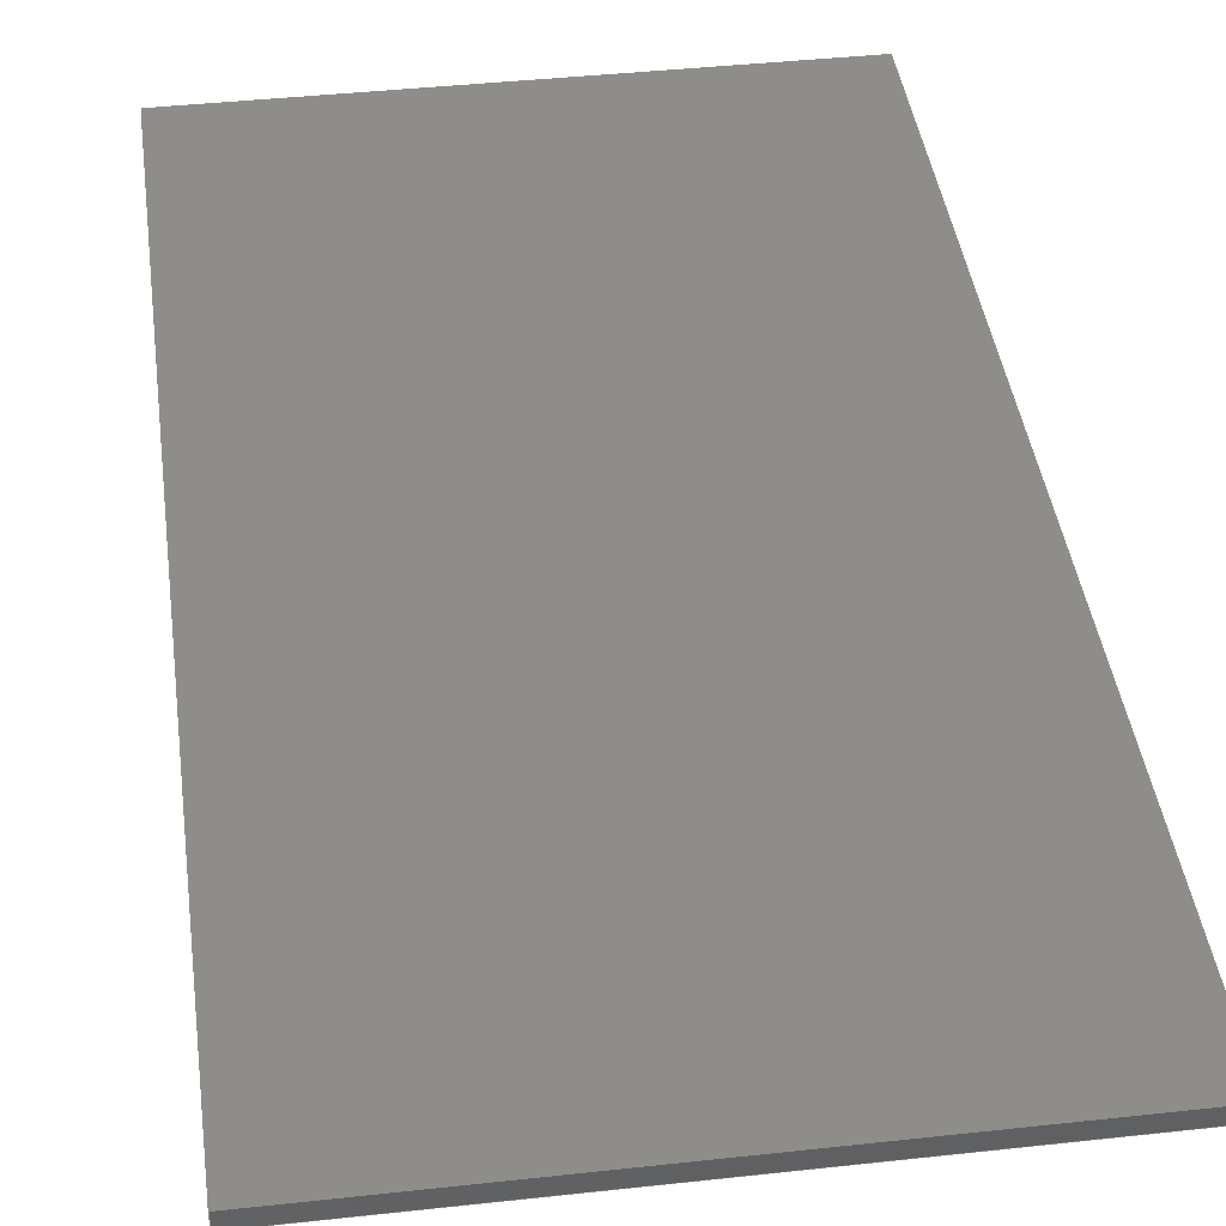
<metadata>
{"format":"step","ext":"stp","renderer":"f3d","projection":"perspective","resolution":1024,"background":"white","views":[{"elev":41.1,"azim":172.4,"up":"+Z"}]}
</metadata>
<code>
ISO-10303-21;
DATA;
#1=SHAPE_REPRESENTATION_RELATIONSHIP('None',
'relationship between bottle_holder_insert-None and bottle_holder_inse
rt-None',#67,#2);
#2=ADVANCED_BREP_SHAPE_REPRESENTATION('bottle_holder_insert-None',(#77),
#506);
#3=APPLIED_APPROVAL_ASSIGNMENT(#15,(#57));
#4=APPLIED_APPROVAL_ASSIGNMENT(#16,(#59));
#5=APPLIED_APPROVAL_ASSIGNMENT(#17,(#29));
#6=APPROVAL_PERSON_ORGANIZATION(#21,#15,#9);
#7=APPROVAL_PERSON_ORGANIZATION(#22,#16,#10);
#8=APPROVAL_PERSON_ORGANIZATION(#23,#17,#11);
#9=APPROVAL_ROLE('approver');
#10=APPROVAL_ROLE('approver');
#11=APPROVAL_ROLE('approver');
#12=APPROVAL_DATE_TIME(#37,#15);
#13=APPROVAL_DATE_TIME(#38,#16);
#14=APPROVAL_DATE_TIME(#39,#17);
#15=APPROVAL(#18,' ');
#16=APPROVAL(#19,' ');
#17=APPROVAL(#20,' ');
#18=APPROVAL_STATUS('not_yet_approved');
#19=APPROVAL_STATUS('not_yet_approved');
#20=APPROVAL_STATUS('not_yet_approved');
#21=PERSON_AND_ORGANIZATION(#27,#24);
#22=PERSON_AND_ORGANIZATION(#27,#25);
#23=PERSON_AND_ORGANIZATION(#27,#26);
#24=ORGANIZATION(' ',' ',' ');
#25=ORGANIZATION(' ',' ',' ');
#26=ORGANIZATION(' ',' ',' ');
#27=PERSON(' ',' ',' ',(' '),$,$);
#28=APPLIED_SECURITY_CLASSIFICATION_ASSIGNMENT(#29,(#59));
#29=SECURITY_CLASSIFICATION(' ',' ',#30);
#30=SECURITY_CLASSIFICATION_LEVEL('confidential');
#31=APPLIED_DATE_AND_TIME_ASSIGNMENT(#35,#33,(#57));
#32=APPLIED_DATE_AND_TIME_ASSIGNMENT(#36,#34,(#29));
#33=DATE_TIME_ROLE('creation_date');
#34=DATE_TIME_ROLE('classification_date');
#35=DATE_AND_TIME(#50,#40);
#36=DATE_AND_TIME(#51,#41);
#37=DATE_AND_TIME(#52,#42);
#38=DATE_AND_TIME(#53,#43);
#39=DATE_AND_TIME(#54,#44);
#40=LOCAL_TIME(0,0,0,#45);
#41=LOCAL_TIME(0,0,0,#46);
#42=LOCAL_TIME(0,0,0,#47);
#43=LOCAL_TIME(0,0,0,#48);
#44=LOCAL_TIME(0,0,0,#49);
#45=COORDINATED_UNIVERSAL_TIME_OFFSET(0,0,.BEHIND.);
#46=COORDINATED_UNIVERSAL_TIME_OFFSET(0,0,.BEHIND.);
#47=COORDINATED_UNIVERSAL_TIME_OFFSET(0,0,.BEHIND.);
#48=COORDINATED_UNIVERSAL_TIME_OFFSET(0,0,.BEHIND.);
#49=COORDINATED_UNIVERSAL_TIME_OFFSET(0,0,.BEHIND.);
#50=CALENDAR_DATE(0,1,1);
#51=CALENDAR_DATE(0,1,1);
#52=CALENDAR_DATE(0,1,1);
#53=CALENDAR_DATE(0,1,1);
#54=CALENDAR_DATE(0,1,1);
#55=SHAPE_DEFINITION_REPRESENTATION(#56,#67);
#56=PRODUCT_DEFINITION_SHAPE('','',#57);
#57=PRODUCT_DEFINITION(' ','',#59,#58);
#58=PRODUCT_DEFINITION_CONTEXT('part definition',#66,'design');
#59=PRODUCT_DEFINITION_FORMATION_WITH_SPECIFIED_SOURCE(' ',' ',#61,
 .NOT_KNOWN.);
#60=PRODUCT_RELATED_PRODUCT_CATEGORY('detail','',(#61));
#61=PRODUCT('bottle_holder_insert','bottle_holder_insert',' ',(#64));
#62=PRODUCT_CATEGORY('part',' ');
#63=PRODUCT_CATEGORY(' ','');
#64=PRODUCT_CONTEXT(' ',#66,'mechanical');
#65=APPLICATION_PROTOCOL_DEFINITION('international standard',
'config_control_design',2010,#66);
#66=APPLICATION_CONTEXT(
'configuration controlled 3D designs of mechanical parts and assemblie
s');
#67=SHAPE_REPRESENTATION('bottle_holder_insert-None',(#345),#506);
#68=PRESENTATION_LAYER_ASSIGNMENT('1','Layer 1',(#77));
#69=STYLED_ITEM('',(#70),#77);
#70=PRESENTATION_STYLE_ASSIGNMENT((#71));
#71=SURFACE_STYLE_USAGE(.BOTH.,#72);
#72=SURFACE_SIDE_STYLE('',(#73));
#73=SURFACE_STYLE_FILL_AREA(#74);
#74=FILL_AREA_STYLE('',(#75));
#75=FILL_AREA_STYLE_COLOUR('',#76);
#76=COLOUR_RGB('medium steel',0.6118,0.6588,0.6706);
#77=MANIFOLD_SOLID_BREP('',#78);
#78=CLOSED_SHELL('',(#81,#82,#83,#84,#85,#86,#87,#88,#89,#90,#91,#92,
#93,#94,#95));
#79=FACE_BOUND('',#129,.T.);
#80=FACE_BOUND('',#130,.T.);
#81=ADVANCED_FACE('',(#111),#96,.F.);
#82=ADVANCED_FACE('',(#112),#97,.F.);
#83=ADVANCED_FACE('',(#113),#98,.F.);
#84=ADVANCED_FACE('',(#114),#99,.F.);
#85=ADVANCED_FACE('',(#79,#80),#100,.F.);
#86=ADVANCED_FACE('',(#115),#101,.F.);
#87=ADVANCED_FACE('',(#116),#102,.F.);
#88=ADVANCED_FACE('',(#117),#103,.F.);
#89=ADVANCED_FACE('',(#118),#104,.F.);
#90=ADVANCED_FACE('',(#119),#105,.T.);
#91=ADVANCED_FACE('',(#120),#106,.T.);
#92=ADVANCED_FACE('',(#121),#107,.T.);
#93=ADVANCED_FACE('',(#122),#108,.T.);
#94=ADVANCED_FACE('',(#123),#109,.T.);
#95=ADVANCED_FACE('',(#124),#110,.F.);
#96=PLANE('',#346);
#97=PLANE('',#347);
#98=PLANE('',#348);
#99=PLANE('',#349);
#100=PLANE('',#350);
#101=PLANE('',#351);
#102=PLANE('',#352);
#103=PLANE('',#353);
#104=PLANE('',#354);
#105=PLANE('',#355);
#106=PLANE('',#356);
#107=PLANE('',#357);
#108=PLANE('',#358);
#109=PLANE('',#359);
#110=PLANE('',#360);
#111=FACE_OUTER_BOUND('',#125,.T.);
#112=FACE_OUTER_BOUND('',#126,.T.);
#113=FACE_OUTER_BOUND('',#127,.T.);
#114=FACE_OUTER_BOUND('',#128,.T.);
#115=FACE_OUTER_BOUND('',#131,.T.);
#116=FACE_OUTER_BOUND('',#132,.T.);
#117=FACE_OUTER_BOUND('',#133,.T.);
#118=FACE_OUTER_BOUND('',#134,.T.);
#119=FACE_OUTER_BOUND('',#135,.T.);
#120=FACE_OUTER_BOUND('',#136,.T.);
#121=FACE_OUTER_BOUND('',#137,.T.);
#122=FACE_OUTER_BOUND('',#138,.T.);
#123=FACE_OUTER_BOUND('',#139,.T.);
#124=FACE_OUTER_BOUND('',#140,.T.);
#125=EDGE_LOOP('',(#141,#142,#143,#144,#145,#146,#147,#148));
#126=EDGE_LOOP('',(#149,#150,#151,#152));
#127=EDGE_LOOP('',(#153,#154,#155,#156,#157,#158,#159,#160));
#128=EDGE_LOOP('',(#161,#162,#163,#164));
#129=EDGE_LOOP('',(#165,#166,#167,#168));
#130=EDGE_LOOP('',(#169,#170,#171,#172));
#131=EDGE_LOOP('',(#173,#174,#175,#176));
#132=EDGE_LOOP('',(#177,#178,#179,#180));
#133=EDGE_LOOP('',(#181,#182,#183,#184));
#134=EDGE_LOOP('',(#185,#186,#187,#188));
#135=EDGE_LOOP('',(#189,#190,#191,#192));
#136=EDGE_LOOP('',(#193,#194,#195,#196));
#137=EDGE_LOOP('',(#197,#198,#199,#200));
#138=EDGE_LOOP('',(#201,#202,#203,#204));
#139=EDGE_LOOP('',(#205,#206,#207,#208));
#140=EDGE_LOOP('',(#209,#210,#211,#212));
#141=ORIENTED_EDGE('',*,*,#237,.T.);
#142=ORIENTED_EDGE('',*,*,#238,.F.);
#143=ORIENTED_EDGE('',*,*,#239,.T.);
#144=ORIENTED_EDGE('',*,*,#240,.F.);
#145=ORIENTED_EDGE('',*,*,#241,.F.);
#146=ORIENTED_EDGE('',*,*,#242,.T.);
#147=ORIENTED_EDGE('',*,*,#243,.T.);
#148=ORIENTED_EDGE('',*,*,#244,.T.);
#149=ORIENTED_EDGE('',*,*,#245,.T.);
#150=ORIENTED_EDGE('',*,*,#246,.F.);
#151=ORIENTED_EDGE('',*,*,#247,.F.);
#152=ORIENTED_EDGE('',*,*,#238,.T.);
#153=ORIENTED_EDGE('',*,*,#248,.T.);
#154=ORIENTED_EDGE('',*,*,#249,.F.);
#155=ORIENTED_EDGE('',*,*,#250,.T.);
#156=ORIENTED_EDGE('',*,*,#251,.F.);
#157=ORIENTED_EDGE('',*,*,#252,.F.);
#158=ORIENTED_EDGE('',*,*,#253,.T.);
#159=ORIENTED_EDGE('',*,*,#254,.T.);
#160=ORIENTED_EDGE('',*,*,#246,.T.);
#161=ORIENTED_EDGE('',*,*,#255,.T.);
#162=ORIENTED_EDGE('',*,*,#244,.F.);
#163=ORIENTED_EDGE('',*,*,#256,.F.);
#164=ORIENTED_EDGE('',*,*,#249,.T.);
#165=ORIENTED_EDGE('',*,*,#257,.T.);
#166=ORIENTED_EDGE('',*,*,#258,.T.);
#167=ORIENTED_EDGE('',*,*,#259,.T.);
#168=ORIENTED_EDGE('',*,*,#260,.T.);
#169=ORIENTED_EDGE('',*,*,#237,.F.);
#170=ORIENTED_EDGE('',*,*,#255,.F.);
#171=ORIENTED_EDGE('',*,*,#248,.F.);
#172=ORIENTED_EDGE('',*,*,#245,.F.);
#173=ORIENTED_EDGE('',*,*,#239,.F.);
#174=ORIENTED_EDGE('',*,*,#247,.T.);
#175=ORIENTED_EDGE('',*,*,#254,.F.);
#176=ORIENTED_EDGE('',*,*,#261,.F.);
#177=ORIENTED_EDGE('',*,*,#250,.F.);
#178=ORIENTED_EDGE('',*,*,#256,.T.);
#179=ORIENTED_EDGE('',*,*,#243,.F.);
#180=ORIENTED_EDGE('',*,*,#262,.F.);
#181=ORIENTED_EDGE('',*,*,#261,.T.);
#182=ORIENTED_EDGE('',*,*,#253,.F.);
#183=ORIENTED_EDGE('',*,*,#263,.F.);
#184=ORIENTED_EDGE('',*,*,#240,.T.);
#185=ORIENTED_EDGE('',*,*,#262,.T.);
#186=ORIENTED_EDGE('',*,*,#242,.F.);
#187=ORIENTED_EDGE('',*,*,#264,.F.);
#188=ORIENTED_EDGE('',*,*,#251,.T.);
#189=ORIENTED_EDGE('',*,*,#241,.T.);
#190=ORIENTED_EDGE('',*,*,#263,.T.);
#191=ORIENTED_EDGE('',*,*,#252,.T.);
#192=ORIENTED_EDGE('',*,*,#264,.T.);
#193=ORIENTED_EDGE('',*,*,#258,.F.);
#194=ORIENTED_EDGE('',*,*,#265,.F.);
#195=ORIENTED_EDGE('',*,*,#266,.T.);
#196=ORIENTED_EDGE('',*,*,#267,.T.);
#197=ORIENTED_EDGE('',*,*,#268,.T.);
#198=ORIENTED_EDGE('',*,*,#269,.T.);
#199=ORIENTED_EDGE('',*,*,#259,.F.);
#200=ORIENTED_EDGE('',*,*,#267,.F.);
#201=ORIENTED_EDGE('',*,*,#260,.F.);
#202=ORIENTED_EDGE('',*,*,#269,.F.);
#203=ORIENTED_EDGE('',*,*,#270,.T.);
#204=ORIENTED_EDGE('',*,*,#271,.T.);
#205=ORIENTED_EDGE('',*,*,#265,.T.);
#206=ORIENTED_EDGE('',*,*,#257,.F.);
#207=ORIENTED_EDGE('',*,*,#271,.F.);
#208=ORIENTED_EDGE('',*,*,#272,.F.);
#209=ORIENTED_EDGE('',*,*,#266,.F.);
#210=ORIENTED_EDGE('',*,*,#272,.T.);
#211=ORIENTED_EDGE('',*,*,#270,.F.);
#212=ORIENTED_EDGE('',*,*,#268,.F.);
#213=VERTEX_POINT('',#431);
#214=VERTEX_POINT('',#432);
#215=VERTEX_POINT('',#434);
#216=VERTEX_POINT('',#436);
#217=VERTEX_POINT('',#438);
#218=VERTEX_POINT('',#440);
#219=VERTEX_POINT('',#442);
#220=VERTEX_POINT('',#444);
#221=VERTEX_POINT('',#448);
#222=VERTEX_POINT('',#450);
#223=VERTEX_POINT('',#454);
#224=VERTEX_POINT('',#456);
#225=VERTEX_POINT('',#458);
#226=VERTEX_POINT('',#460);
#227=VERTEX_POINT('',#462);
#228=VERTEX_POINT('',#464);
#229=VERTEX_POINT('',#471);
#230=VERTEX_POINT('',#472);
#231=VERTEX_POINT('',#474);
#232=VERTEX_POINT('',#476);
#233=VERTEX_POINT('',#489);
#234=VERTEX_POINT('',#491);
#235=VERTEX_POINT('',#495);
#236=VERTEX_POINT('',#499);
#237=EDGE_CURVE('',#213,#214,#273,.T.);
#238=EDGE_CURVE('',#215,#214,#274,.T.);
#239=EDGE_CURVE('',#215,#216,#275,.T.);
#240=EDGE_CURVE('',#217,#216,#276,.T.);
#241=EDGE_CURVE('',#218,#217,#277,.T.);
#242=EDGE_CURVE('',#218,#219,#278,.T.);
#243=EDGE_CURVE('',#219,#220,#279,.T.);
#244=EDGE_CURVE('',#220,#213,#280,.T.);
#245=EDGE_CURVE('',#214,#221,#281,.T.);
#246=EDGE_CURVE('',#222,#221,#282,.T.);
#247=EDGE_CURVE('',#215,#222,#283,.T.);
#248=EDGE_CURVE('',#221,#223,#284,.T.);
#249=EDGE_CURVE('',#224,#223,#285,.T.);
#250=EDGE_CURVE('',#224,#225,#286,.T.);
#251=EDGE_CURVE('',#226,#225,#287,.T.);
#252=EDGE_CURVE('',#227,#226,#288,.T.);
#253=EDGE_CURVE('',#227,#228,#289,.T.);
#254=EDGE_CURVE('',#228,#222,#290,.T.);
#255=EDGE_CURVE('',#223,#213,#291,.T.);
#256=EDGE_CURVE('',#224,#220,#292,.T.);
#257=EDGE_CURVE('',#229,#230,#293,.T.);
#258=EDGE_CURVE('',#230,#231,#294,.T.);
#259=EDGE_CURVE('',#231,#232,#295,.T.);
#260=EDGE_CURVE('',#232,#229,#296,.T.);
#261=EDGE_CURVE('',#216,#228,#297,.T.);
#262=EDGE_CURVE('',#225,#219,#298,.T.);
#263=EDGE_CURVE('',#217,#227,#299,.T.);
#264=EDGE_CURVE('',#226,#218,#300,.T.);
#265=EDGE_CURVE('',#233,#230,#301,.T.);
#266=EDGE_CURVE('',#233,#234,#302,.T.);
#267=EDGE_CURVE('',#234,#231,#303,.T.);
#268=EDGE_CURVE('',#234,#235,#304,.T.);
#269=EDGE_CURVE('',#235,#232,#305,.T.);
#270=EDGE_CURVE('',#235,#236,#306,.T.);
#271=EDGE_CURVE('',#236,#229,#307,.T.);
#272=EDGE_CURVE('',#233,#236,#308,.T.);
#273=LINE('',#430,#309);
#274=LINE('',#433,#310);
#275=LINE('',#435,#311);
#276=LINE('',#437,#312);
#277=LINE('',#439,#313);
#278=LINE('',#441,#314);
#279=LINE('',#443,#315);
#280=LINE('',#445,#316);
#281=LINE('',#447,#317);
#282=LINE('',#449,#318);
#283=LINE('',#451,#319);
#284=LINE('',#453,#320);
#285=LINE('',#455,#321);
#286=LINE('',#457,#322);
#287=LINE('',#459,#323);
#288=LINE('',#461,#324);
#289=LINE('',#463,#325);
#290=LINE('',#465,#326);
#291=LINE('',#467,#327);
#292=LINE('',#468,#328);
#293=LINE('',#470,#329);
#294=LINE('',#473,#330);
#295=LINE('',#475,#331);
#296=LINE('',#477,#332);
#297=LINE('',#479,#333);
#298=LINE('',#481,#334);
#299=LINE('',#483,#335);
#300=LINE('',#485,#336);
#301=LINE('',#488,#337);
#302=LINE('',#490,#338);
#303=LINE('',#492,#339);
#304=LINE('',#494,#340);
#305=LINE('',#496,#341);
#306=LINE('',#498,#342);
#307=LINE('',#500,#343);
#308=LINE('',#502,#344);
#309=VECTOR('',#363,1);
#310=VECTOR('',#364,1);
#311=VECTOR('',#365,1);
#312=VECTOR('',#366,1);
#313=VECTOR('',#367,1);
#314=VECTOR('',#368,1);
#315=VECTOR('',#369,1);
#316=VECTOR('',#370,1);
#317=VECTOR('',#373,1);
#318=VECTOR('',#374,1);
#319=VECTOR('',#375,1);
#320=VECTOR('',#378,1);
#321=VECTOR('',#379,1);
#322=VECTOR('',#380,1);
#323=VECTOR('',#381,1);
#324=VECTOR('',#382,1);
#325=VECTOR('',#383,1);
#326=VECTOR('',#384,1);
#327=VECTOR('',#387,1);
#328=VECTOR('',#388,1);
#329=VECTOR('',#391,1);
#330=VECTOR('',#392,1);
#331=VECTOR('',#393,1);
#332=VECTOR('',#394,1);
#333=VECTOR('',#397,1);
#334=VECTOR('',#400,1);
#335=VECTOR('',#403,1);
#336=VECTOR('',#406,1);
#337=VECTOR('',#411,1);
#338=VECTOR('',#412,1);
#339=VECTOR('',#413,1);
#340=VECTOR('',#416,1);
#341=VECTOR('',#417,1);
#342=VECTOR('',#420,1);
#343=VECTOR('',#421,1);
#344=VECTOR('',#424,1);
#345=AXIS2_PLACEMENT_3D('',#429,#361,#362);
#346=AXIS2_PLACEMENT_3D('',#446,#371,#372);
#347=AXIS2_PLACEMENT_3D('',#452,#376,#377);
#348=AXIS2_PLACEMENT_3D('',#466,#385,#386);
#349=AXIS2_PLACEMENT_3D('',#469,#389,#390);
#350=AXIS2_PLACEMENT_3D('',#478,#395,#396);
#351=AXIS2_PLACEMENT_3D('',#480,#398,#399);
#352=AXIS2_PLACEMENT_3D('',#482,#401,#402);
#353=AXIS2_PLACEMENT_3D('',#484,#404,#405);
#354=AXIS2_PLACEMENT_3D('',#486,#407,#408);
#355=AXIS2_PLACEMENT_3D('',#487,#409,#410);
#356=AXIS2_PLACEMENT_3D('',#493,#414,#415);
#357=AXIS2_PLACEMENT_3D('',#497,#418,#419);
#358=AXIS2_PLACEMENT_3D('',#501,#422,#423);
#359=AXIS2_PLACEMENT_3D('',#503,#425,#426);
#360=AXIS2_PLACEMENT_3D('',#504,#427,#428);
#361=DIRECTION('',(0,0,1));
#362=DIRECTION('',(1,0,0));
#363=DIRECTION('',(0,-1,0));
#364=DIRECTION('',(0,0,-1));
#365=DIRECTION('',(0,-1,0));
#366=DIRECTION('',(0,0,-1));
#367=DIRECTION('',(0,-1,0));
#368=DIRECTION('',(0,0,-1));
#369=DIRECTION('',(0,-1,0));
#370=DIRECTION('',(0,0,-1));
#371=DIRECTION('',(1,0,0));
#372=DIRECTION('',(0,0,-1));
#373=DIRECTION('',(1,0,0));
#374=DIRECTION('',(0,0,-1));
#375=DIRECTION('',(1,0,0));
#376=DIRECTION('',(0,1,0));
#377=DIRECTION('',(0,0,1));
#378=DIRECTION('',(0,1,0));
#379=DIRECTION('',(0,0,-1));
#380=DIRECTION('',(0,1,0));
#381=DIRECTION('',(0,0,-1));
#382=DIRECTION('',(0,1,0));
#383=DIRECTION('',(0,0,-1));
#384=DIRECTION('',(0,1,0));
#385=DIRECTION('',(-1,0,0));
#386=DIRECTION('',(0,0,1));
#387=DIRECTION('',(-1,0,0));
#388=DIRECTION('',(-1,0,0));
#389=DIRECTION('',(0,-1,0));
#390=DIRECTION('',(0,0,-1));
#391=DIRECTION('',(-1,0,0));
#392=DIRECTION('',(0,-1,0));
#393=DIRECTION('',(1,0,0));
#394=DIRECTION('',(0,1,0));
#395=DIRECTION('',(0,0,1));
#396=DIRECTION('',(1,0,0));
#397=DIRECTION('',(1,0,0));
#398=DIRECTION('',(0,0,1));
#399=DIRECTION('',(1,0,0));
#400=DIRECTION('',(-1,0,0));
#401=DIRECTION('',(0,0,1));
#402=DIRECTION('',(1,0,0));
#403=DIRECTION('',(1,0,0));
#404=DIRECTION('',(0,1,0));
#405=DIRECTION('',(0,0,1));
#406=DIRECTION('',(-1,0,0));
#407=DIRECTION('',(0,-1,0));
#408=DIRECTION('',(0,0,-1));
#409=DIRECTION('',(0,0,1));
#410=DIRECTION('',(1,0,0));
#411=DIRECTION('',(0,0,-1));
#412=DIRECTION('',(0,-1,0));
#413=DIRECTION('',(0,0,-1));
#414=DIRECTION('',(1,0,0));
#415=DIRECTION('',(0,0,-1));
#416=DIRECTION('',(1,0,0));
#417=DIRECTION('',(0,0,-1));
#418=DIRECTION('',(0,1,0));
#419=DIRECTION('',(0,0,1));
#420=DIRECTION('',(0,1,0));
#421=DIRECTION('',(0,0,-1));
#422=DIRECTION('',(-1,0,0));
#423=DIRECTION('',(0,0,1));
#424=DIRECTION('',(1,0,0));
#425=DIRECTION('',(0,-1,0));
#426=DIRECTION('',(0,0,-1));
#427=DIRECTION('',(0,0,1));
#428=DIRECTION('',(1,0,0));
#429=CARTESIAN_POINT('',(0,0,0));
#430=CARTESIAN_POINT('',(0,6,0));
#431=CARTESIAN_POINT('',(0,6,0));
#432=CARTESIAN_POINT('',(0,0,0));
#433=CARTESIAN_POINT('',(0,0,1));
#434=CARTESIAN_POINT('',(0,0,1));
#435=CARTESIAN_POINT('',(0,7,1));
#436=CARTESIAN_POINT('',(0,-1,1));
#437=CARTESIAN_POINT('',(0,-1,1.125));
#438=CARTESIAN_POINT('',(0,-1,1.125));
#439=CARTESIAN_POINT('',(0,7,1.125));
#440=CARTESIAN_POINT('',(0,7,1.125));
#441=CARTESIAN_POINT('',(0,7,1.125));
#442=CARTESIAN_POINT('',(0,7,1));
#443=CARTESIAN_POINT('',(0,7,1));
#444=CARTESIAN_POINT('',(0,6,1));
#445=CARTESIAN_POINT('',(0,6,1));
#446=CARTESIAN_POINT('',(0,6,1));
#447=CARTESIAN_POINT('',(0,0,0));
#448=CARTESIAN_POINT('',(4.3,0,0));
#449=CARTESIAN_POINT('',(4.3,0,1));
#450=CARTESIAN_POINT('',(4.3,0,1));
#451=CARTESIAN_POINT('',(0,0,1));
#452=CARTESIAN_POINT('',(0,0,1));
#453=CARTESIAN_POINT('',(4.3,0,0));
#454=CARTESIAN_POINT('',(4.3,6,0));
#455=CARTESIAN_POINT('',(4.3,6,1));
#456=CARTESIAN_POINT('',(4.3,6,1));
#457=CARTESIAN_POINT('',(4.3,-1,1));
#458=CARTESIAN_POINT('',(4.3,7,1));
#459=CARTESIAN_POINT('',(4.3,7,1.125));
#460=CARTESIAN_POINT('',(4.3,7,1.125));
#461=CARTESIAN_POINT('',(4.3,-1,1.125));
#462=CARTESIAN_POINT('',(4.3,-1,1.125));
#463=CARTESIAN_POINT('',(4.3,-1,1.125));
#464=CARTESIAN_POINT('',(4.3,-1,1));
#465=CARTESIAN_POINT('',(4.3,-1,1));
#466=CARTESIAN_POINT('',(4.3,0,1));
#467=CARTESIAN_POINT('',(4.3,6,0));
#468=CARTESIAN_POINT('',(4.3,6,1));
#469=CARTESIAN_POINT('',(4.3,6,1));
#470=CARTESIAN_POINT('',(4.3,5.75,0));
#471=CARTESIAN_POINT('',(4.05,5.75,0));
#472=CARTESIAN_POINT('',(0.25,5.75,0));
#473=CARTESIAN_POINT('',(0.25,6,0));
#474=CARTESIAN_POINT('',(0.25,0.25,0));
#475=CARTESIAN_POINT('',(0,0.25,0));
#476=CARTESIAN_POINT('',(4.05,0.25,0));
#477=CARTESIAN_POINT('',(4.05,0,0));
#478=CARTESIAN_POINT('',(0,0,0));
#479=CARTESIAN_POINT('',(0,-1,1));
#480=CARTESIAN_POINT('',(0,0,1));
#481=CARTESIAN_POINT('',(4.3,7,1));
#482=CARTESIAN_POINT('',(0,0,1));
#483=CARTESIAN_POINT('',(0,-1,1.125));
#484=CARTESIAN_POINT('',(0,-1,1.125));
#485=CARTESIAN_POINT('',(4.3,7,1.125));
#486=CARTESIAN_POINT('',(4.3,7,1.125));
#487=CARTESIAN_POINT('',(0,0,1.125));
#488=CARTESIAN_POINT('',(0.25,5.75,1));
#489=CARTESIAN_POINT('',(0.25,5.75,0.875));
#490=CARTESIAN_POINT('',(0.25,6,0.875));
#491=CARTESIAN_POINT('',(0.25,0.25,0.875));
#492=CARTESIAN_POINT('',(0.25,0.25,1));
#493=CARTESIAN_POINT('',(0.25,6,1));
#494=CARTESIAN_POINT('',(0,0.25,0.875));
#495=CARTESIAN_POINT('',(4.05,0.25,0.875));
#496=CARTESIAN_POINT('',(4.05,0.25,1));
#497=CARTESIAN_POINT('',(0,0.25,1));
#498=CARTESIAN_POINT('',(4.05,0,0.875));
#499=CARTESIAN_POINT('',(4.05,5.75,0.875));
#500=CARTESIAN_POINT('',(4.05,5.75,1));
#501=CARTESIAN_POINT('',(4.05,0,1));
#502=CARTESIAN_POINT('',(0,5.75,0.875));
#503=CARTESIAN_POINT('',(4.3,5.75,1));
#504=CARTESIAN_POINT('',(0,0,0.875));
#505=MECHANICAL_DESIGN_GEOMETRIC_PRESENTATION_REPRESENTATION('',(#69),#506);
#506=(
GEOMETRIC_REPRESENTATION_CONTEXT(3)
GLOBAL_UNCERTAINTY_ASSIGNED_CONTEXT((#507))
GLOBAL_UNIT_ASSIGNED_CONTEXT((#512,#509,#508))
REPRESENTATION_CONTEXT('bottle_holder_insert','TOP_LEVEL_ASSEMBLY_PART')
);
#507=UNCERTAINTY_MEASURE_WITH_UNIT(LENGTH_MEASURE(7.874e-07),#512,
'DISTANCE_ACCURACY_VALUE','Maximum Tolerance applied to model');
#508=(
NAMED_UNIT(*)
SI_UNIT($,.STERADIAN.)
SOLID_ANGLE_UNIT()
);
#509=(
CONVERSION_BASED_UNIT('DEGREE',#510)
NAMED_UNIT(#514)
PLANE_ANGLE_UNIT()
);
#510=PLANE_ANGLE_MEASURE_WITH_UNIT(PLANE_ANGLE_MEASURE(0.01745),#511);
#511=(
NAMED_UNIT(*)
PLANE_ANGLE_UNIT()
SI_UNIT($,.RADIAN.)
);
#512=(
CONVERSION_BASED_UNIT('INCH',#515)
LENGTH_UNIT()
NAMED_UNIT(#513)
);
#513=DIMENSIONAL_EXPONENTS(1,0,0,0,0,0,0);
#514=DIMENSIONAL_EXPONENTS(0,0,0,0,0,0,0);
#515=LENGTH_MEASURE_WITH_UNIT(LENGTH_MEASURE(25.4),#516);
#516=(
LENGTH_UNIT()
NAMED_UNIT(*)
SI_UNIT(.MILLI.,.METRE.)
);
ENDSEC;
END-ISO-10303-21;

</code>
